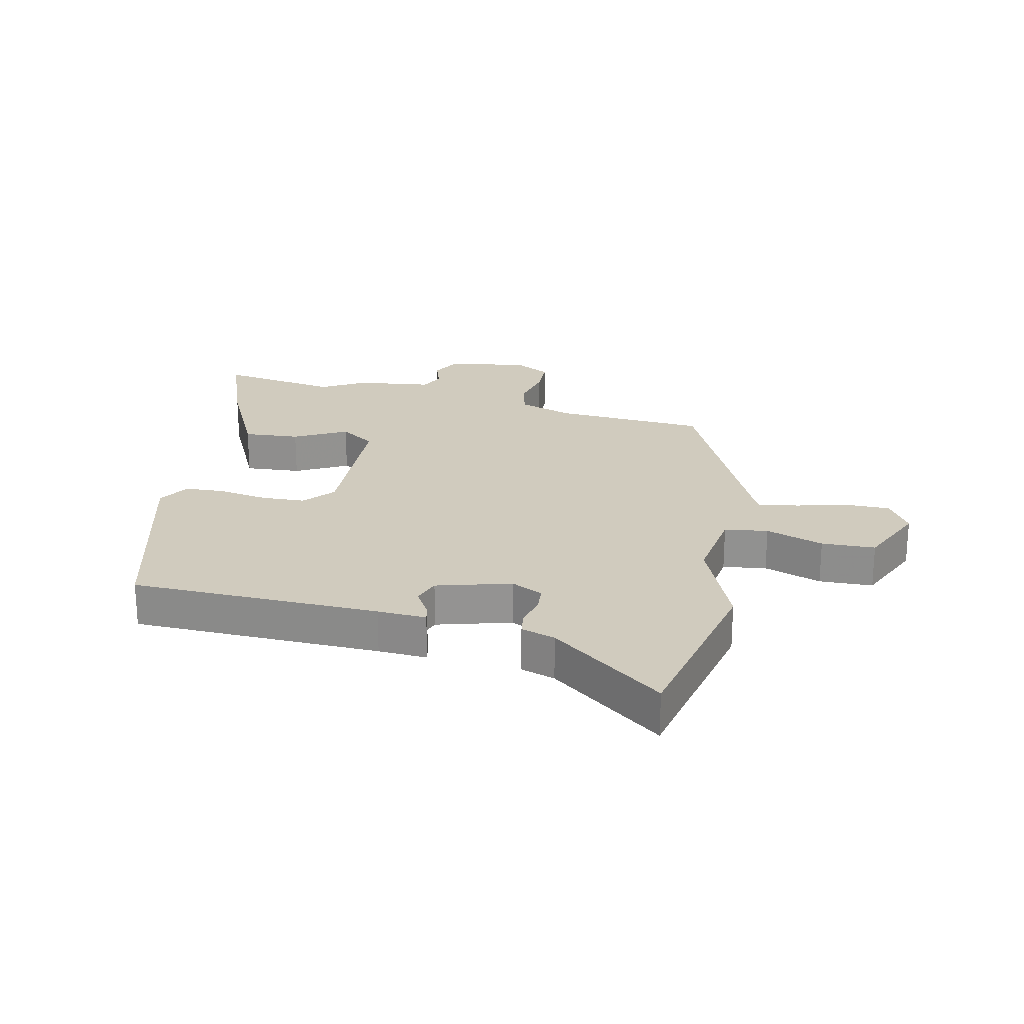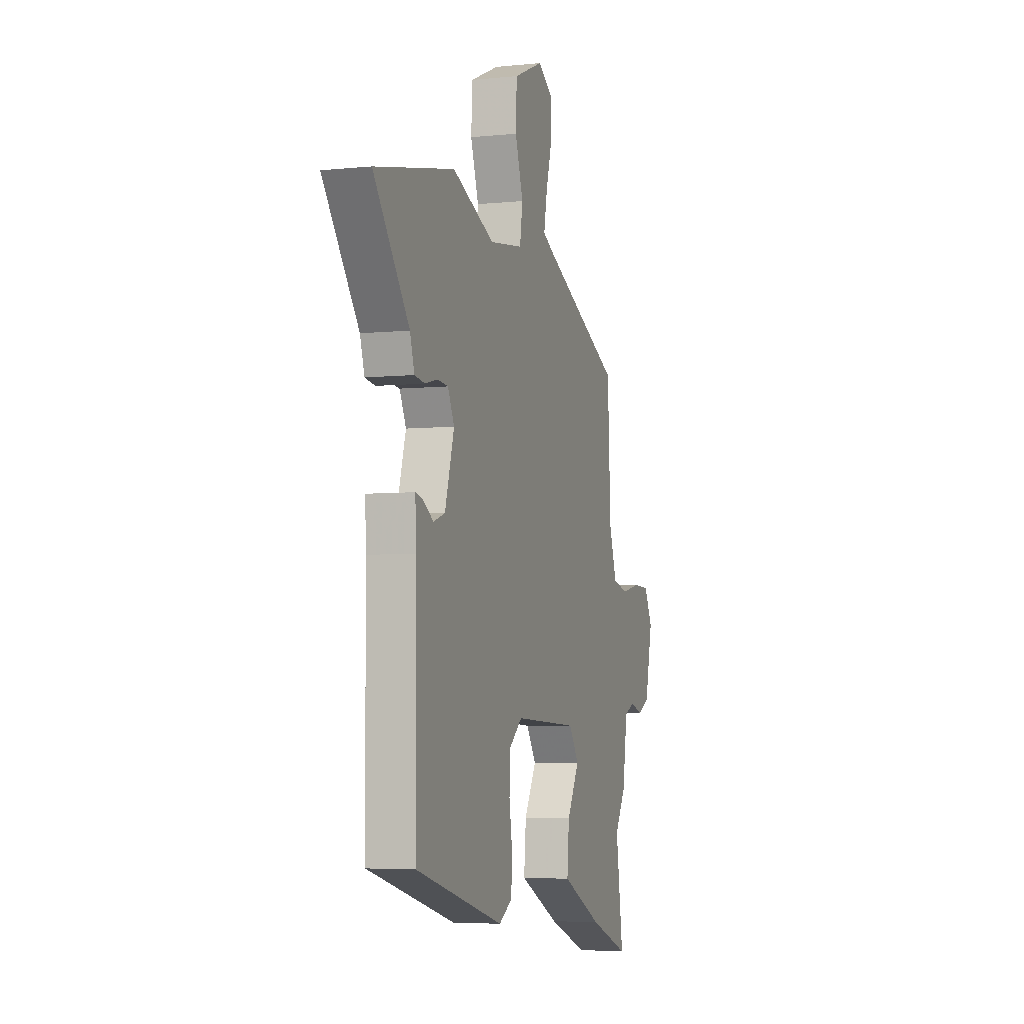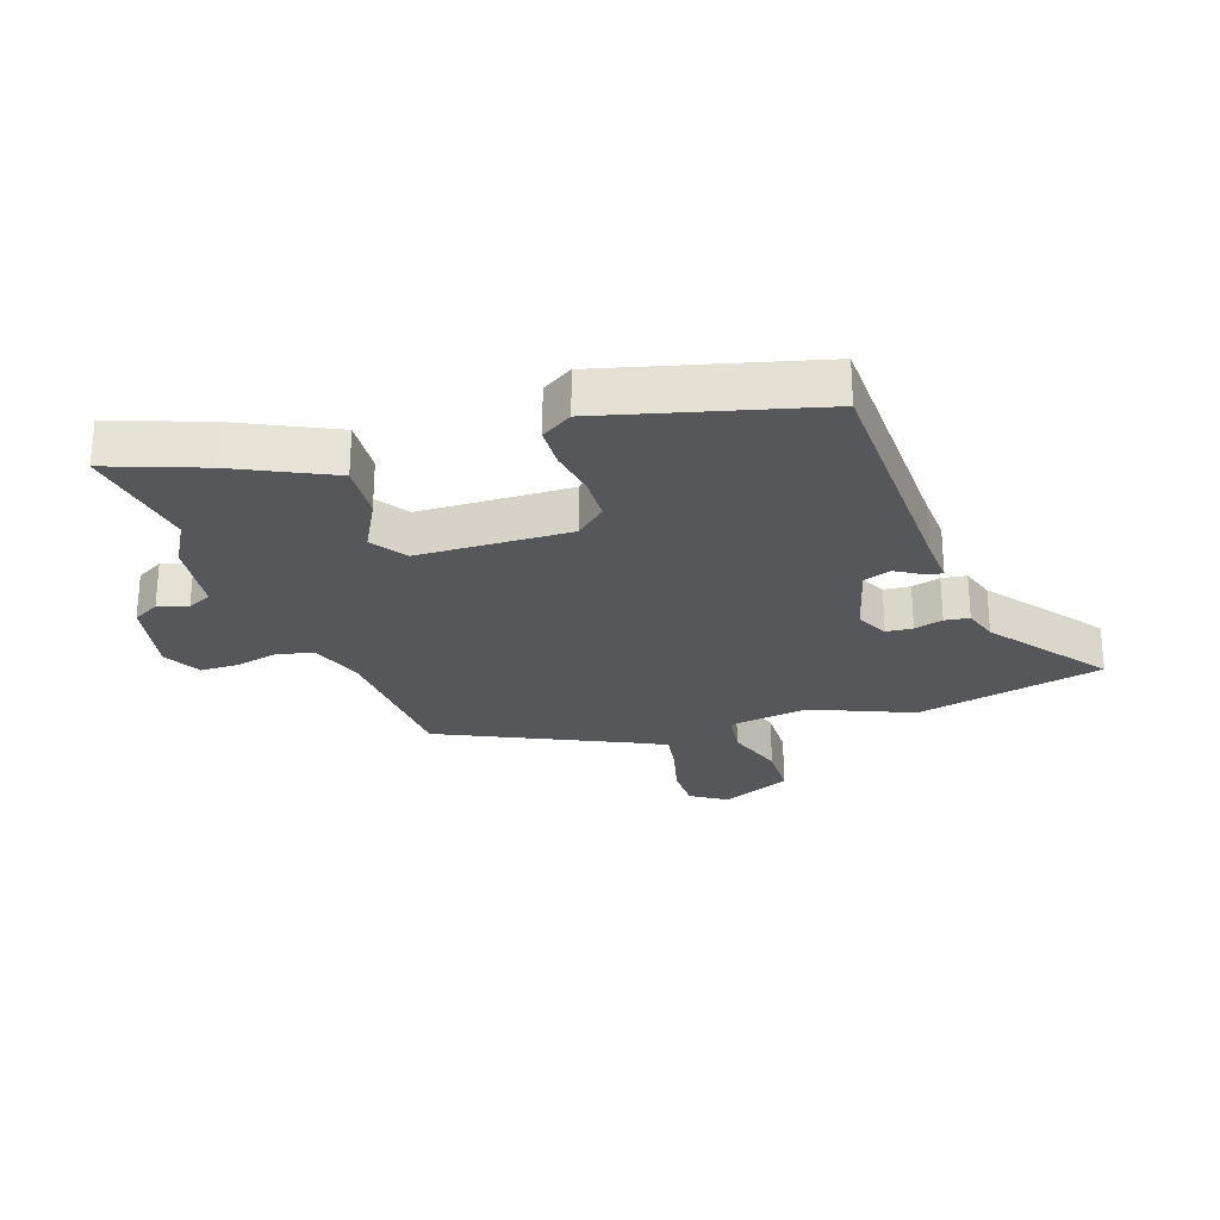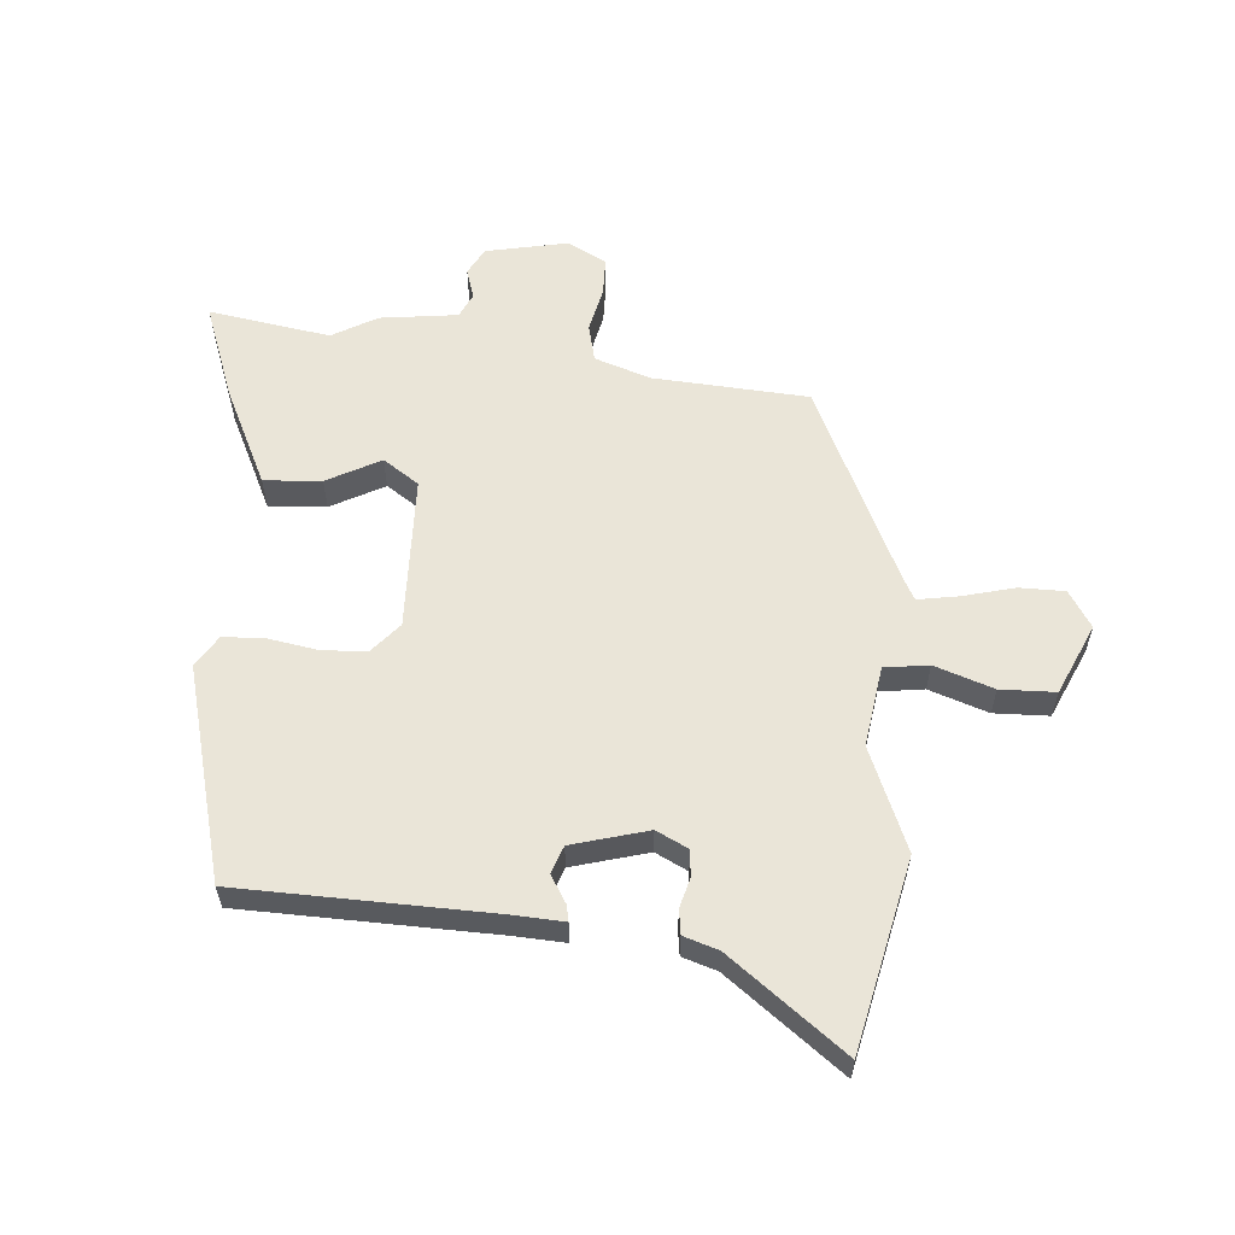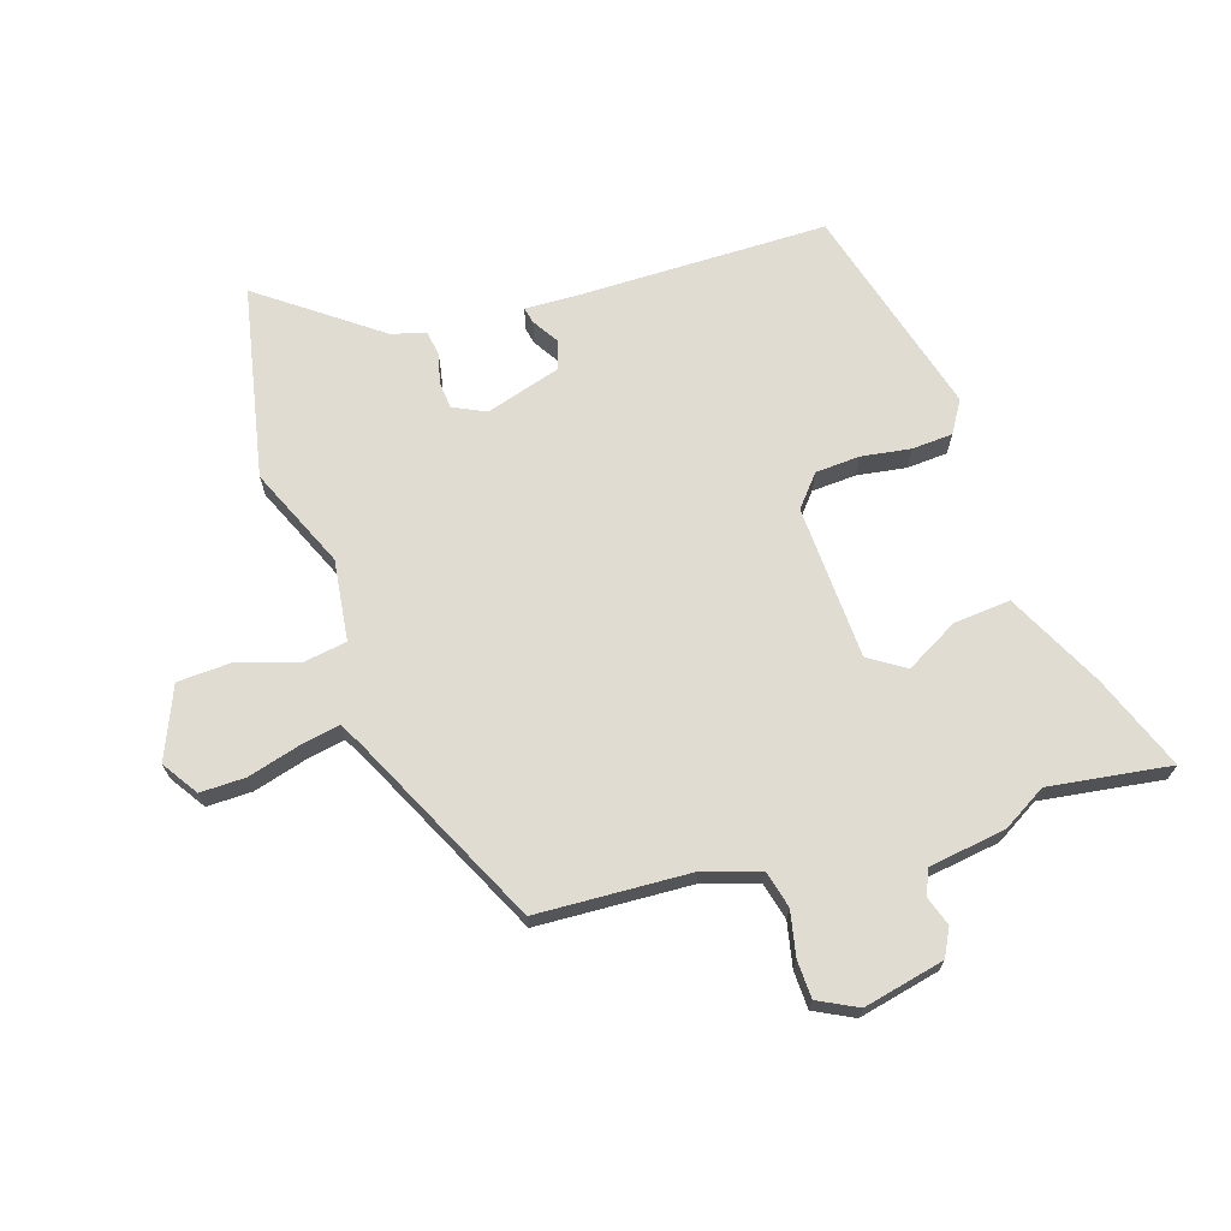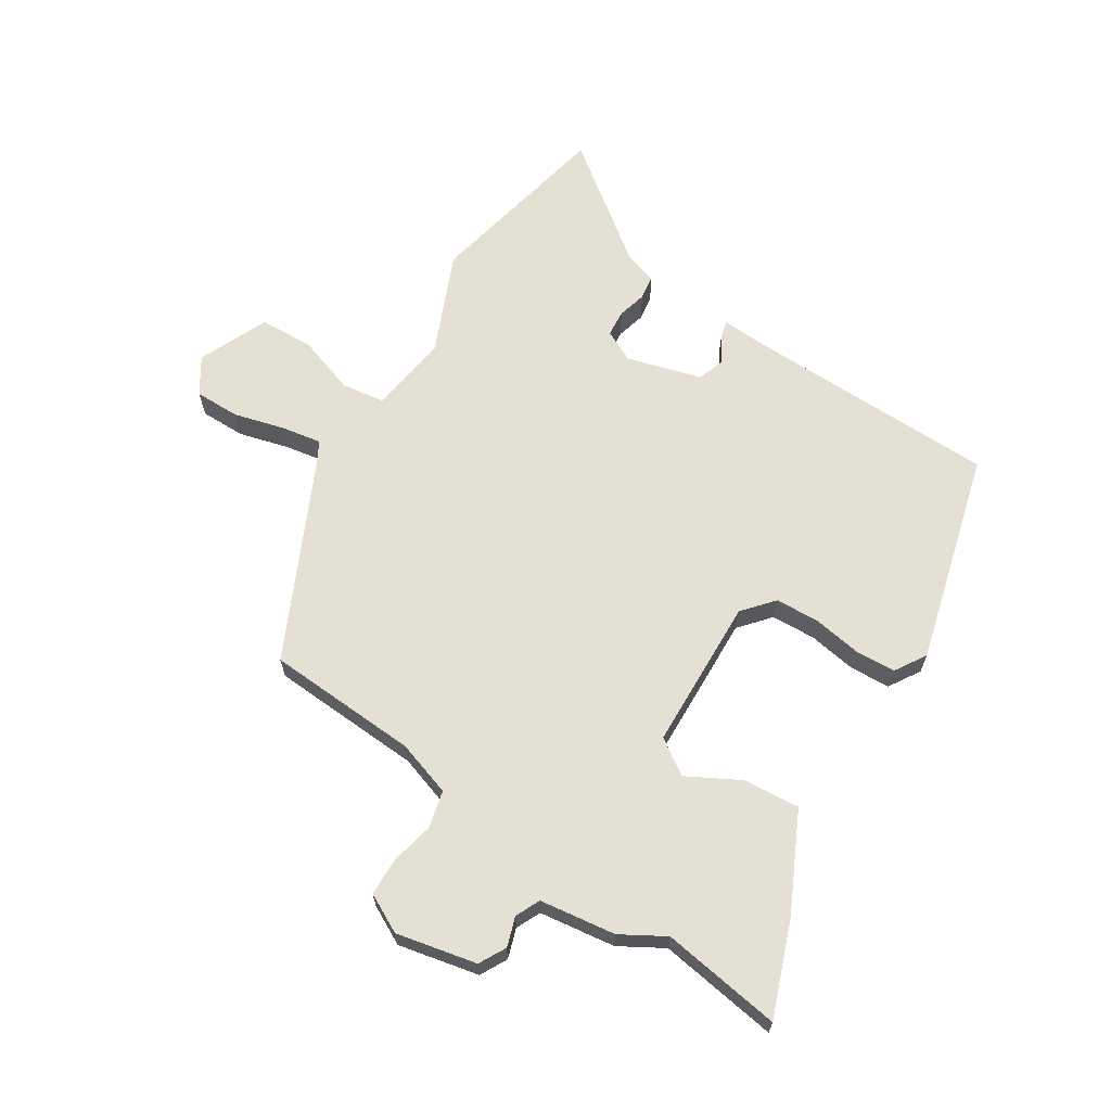
<metadata>
{"format":"obj","ext":"obj","renderer":"f3d","projection":"perspective","resolution":1024,"background":"white","views":[{"elev":23.5,"azim":-76.7,"up":"+Y"},{"elev":-4.9,"azim":-71.8,"up":"+Z"},{"elev":-26.5,"azim":-160.4,"up":"+Y"},{"elev":58.7,"azim":-84.4,"up":"+Y"},{"elev":69.3,"azim":72.2,"up":"+Y"},{"elev":65.7,"azim":122.9,"up":"+Y"}]}
</metadata>
<code>
v -0.465 0.07 -0.41
v -0.468 0.07 -0.003
v -0.471 0.07 0.077
v -0.445 0.07 0.071
v -0.402 0.07 0.044
v -0.357 0.07 0.059
v -0.321 0.07 0.18
v -0.346 0.07 0.232
v -0.389 0.07 0.236
v -0.436 0.07 0.224
v -0.476 0.07 0.23
v -0.493 0.07 0.286
v -0.631 0.07 0.473
v -0.323 0.07 0.536
v -0.16 0.07 0.465
v -0.03 0.07 0.482
v -0.019 0.07 0.553
v -0.05 0.07 0.648
v -0.046 0.07 0.736
v 0.068 0.07 0.785
v 0.126 0.07 0.747
v 0.125 0.07 0.674
v 0.102 0.07 0.591
v 0.09 0.07 0.526
v 0.124 0.07 0.507
v 0.441 0.07 0.353
v 0.453 0.07 0.104
v 0.482 0.07 0.014
v 0.542 0.07 -0.001
v 0.614 0.07 0.014
v 0.675 0.07 0.012
v 0.707 0.07 -0.051
v 0.678 0.07 -0.182
v 0.634 0.07 -0.205
v 0.586 0.07 -0.189
v 0.546 0.07 -0.207
v 0.528 0.07 -0.331
v 0.486 0.07 -0.402
v 0.514 0.07 -0.598
v 0.361 0.07 -0.539
v 0.205 0.07 -0.461
v 0.213 0.07 -0.369
v 0.26 0.07 -0.284
v 0.222 0.07 -0.226
v -0.026 0.07 -0.215
v -0.076 0.07 -0.257
v -0.08 0.07 -0.329
v -0.068 0.07 -0.408
v -0.072 0.07 -0.474
v -0.123 0.07 -0.505
v -0.465 0 -0.41
v -0.468 0 -0.003
v -0.471 0 0.077
v -0.445 0 0.071
v -0.402 0 0.044
v -0.357 0 0.059
v -0.321 0 0.18
v -0.346 0 0.232
v -0.389 0 0.236
v -0.436 0 0.224
v -0.476 0 0.23
v -0.493 0 0.286
v -0.631 0 0.473
v -0.323 0 0.536
v -0.16 0 0.465
v -0.03 0 0.482
v -0.019 0 0.553
v -0.05 0 0.648
v -0.046 0 0.736
v 0.068 0 0.785
v 0.126 0 0.747
v 0.125 0 0.674
v 0.102 0 0.591
v 0.09 0 0.526
v 0.124 0 0.507
v 0.441 0 0.353
v 0.453 0 0.104
v 0.482 0 0.014
v 0.542 0 -0.001
v 0.614 0 0.014
v 0.675 0 0.012
v 0.707 0 -0.051
v 0.678 0 -0.182
v 0.634 0 -0.205
v 0.586 0 -0.189
v 0.546 0 -0.207
v 0.528 0 -0.331
v 0.486 0 -0.402
v 0.514 0 -0.598
v 0.361 0 -0.539
v 0.205 0 -0.461
v 0.213 0 -0.369
v 0.26 0 -0.284
v 0.222 0 -0.226
v -0.026 0 -0.215
v -0.076 0 -0.257
v -0.08 0 -0.329
v -0.068 0 -0.408
v -0.072 0 -0.474
v -0.123 0 -0.505
f 50 1 2
f 49 50 2
f 48 49 2
f 47 48 2
f 3 4 5
f 2 3 5
f 47 2 5
f 46 47 5
f 45 46 5 6
f 44 45 6 7
f 41 42 43
f 40 41 43
f 39 40 43
f 38 39 43
f 38 43 44
f 37 38 44
f 36 37 44
f 44 7 8
f 36 44 8
f 35 36 8
f 33 34 35
f 32 33 35
f 31 32 35
f 30 31 35
f 29 30 35
f 28 29 35
f 25 26 27
f 24 25 27 28
f 21 22 23
f 20 21 23
f 19 20 23
f 18 19 23
f 17 18 23
f 16 17 23 24
f 12 13 14 15
f 12 15 16
f 11 12 16
f 10 11 16
f 9 10 16
f 8 9 16 24
f 8 24 28 35
f 52 51 100
f 52 100 99
f 52 99 98
f 52 98 97
f 55 54 53
f 55 53 52
f 55 52 97
f 55 97 96
f 56 55 96 95
f 57 56 95 94
f 93 92 91
f 93 91 90
f 93 90 89
f 93 89 88
f 94 93 88
f 94 88 87
f 94 87 86
f 58 57 94
f 58 94 86
f 58 86 85
f 85 84 83
f 85 83 82
f 85 82 81
f 85 81 80
f 85 80 79
f 85 79 78
f 77 76 75
f 78 77 75 74
f 73 72 71
f 73 71 70
f 73 70 69
f 73 69 68
f 73 68 67
f 74 73 67 66
f 65 64 63 62
f 66 65 62
f 66 62 61
f 66 61 60
f 66 60 59
f 74 66 59 58
f 85 78 74 58
f 1 51 52 2
f 2 52 53 3
f 3 53 54 4
f 4 54 55 5
f 5 55 56 6
f 6 56 57 7
f 7 57 58 8
f 8 58 59 9
f 9 59 60 10
f 10 60 61 11
f 11 61 62 12
f 12 62 63 13
f 13 63 64 14
f 14 64 65 15
f 15 65 66 16
f 16 66 67 17
f 17 67 68 18
f 18 68 69 19
f 19 69 70 20
f 20 70 71 21
f 21 71 72 22
f 22 72 73 23
f 23 73 74 24
f 24 74 75 25
f 25 75 76 26
f 26 76 77 27
f 27 77 78 28
f 28 78 79 29
f 29 79 80 30
f 30 80 81 31
f 31 81 82 32
f 32 82 83 33
f 33 83 84 34
f 34 84 85 35
f 35 85 86 36
f 36 86 87 37
f 37 87 88 38
f 38 88 89 39
f 39 89 90 40
f 40 90 91 41
f 41 91 92 42
f 42 92 93 43
f 43 93 94 44
f 44 94 95 45
f 45 95 96 46
f 46 96 97 47
f 47 97 98 48
f 48 98 99 49
f 49 99 100 50
f 50 100 51 1

</code>
